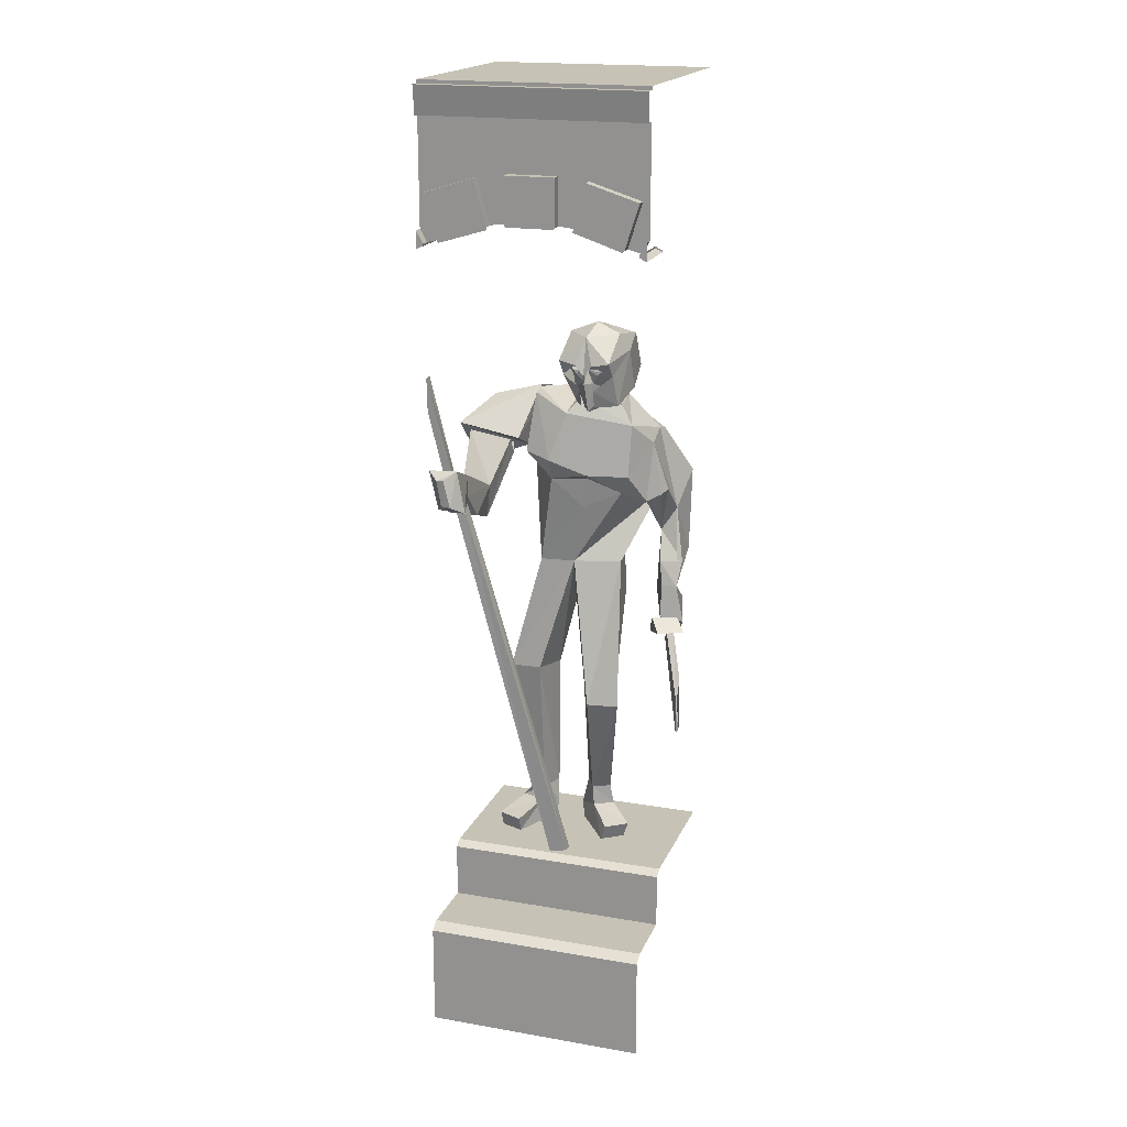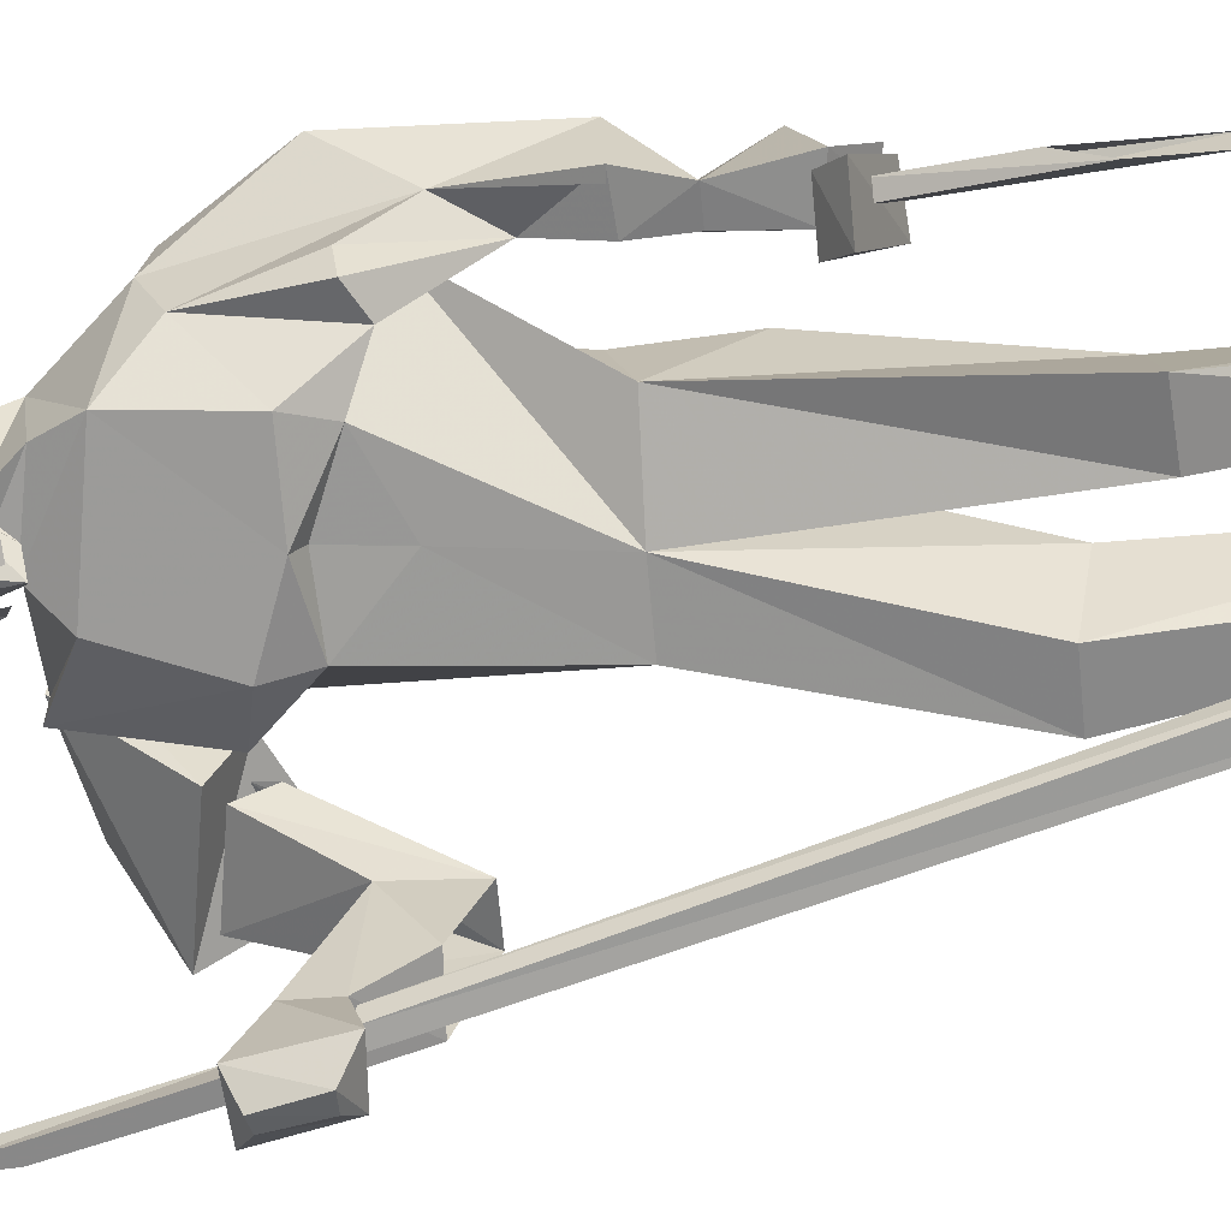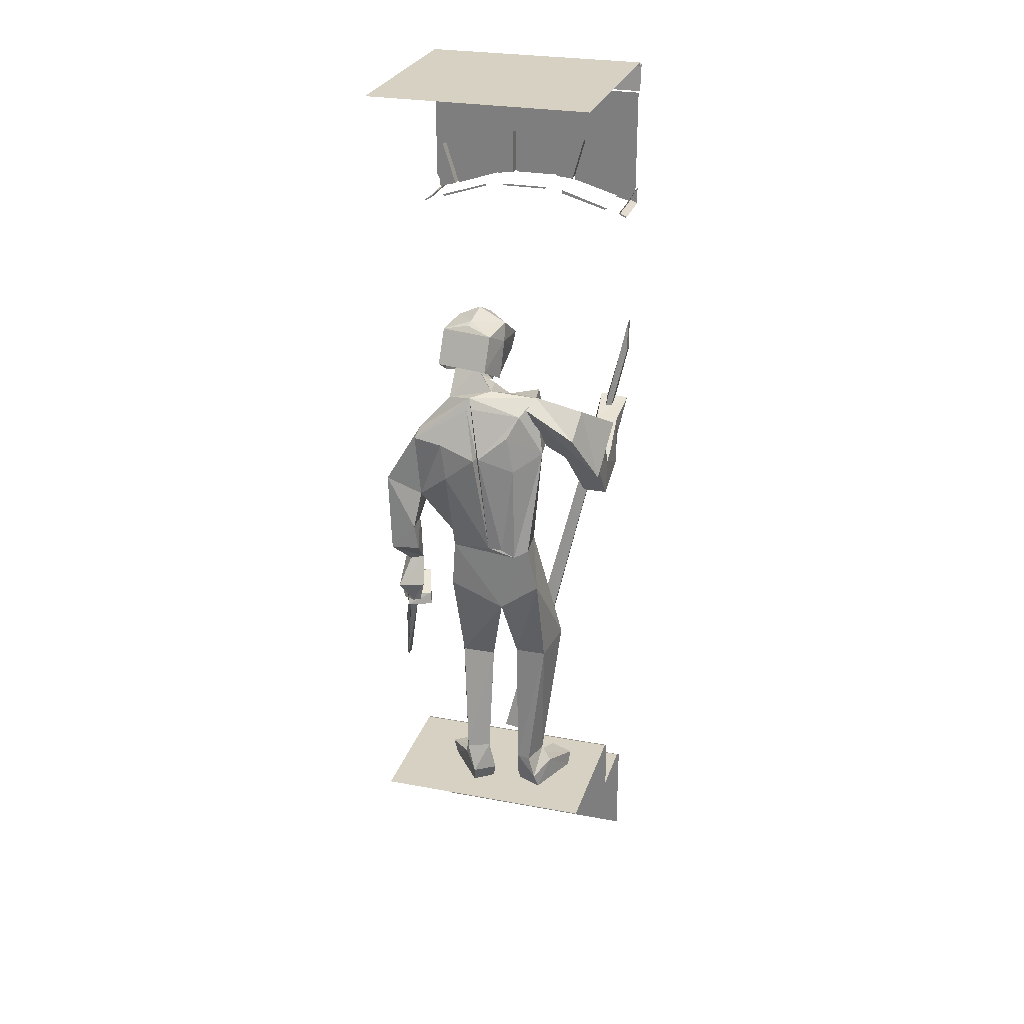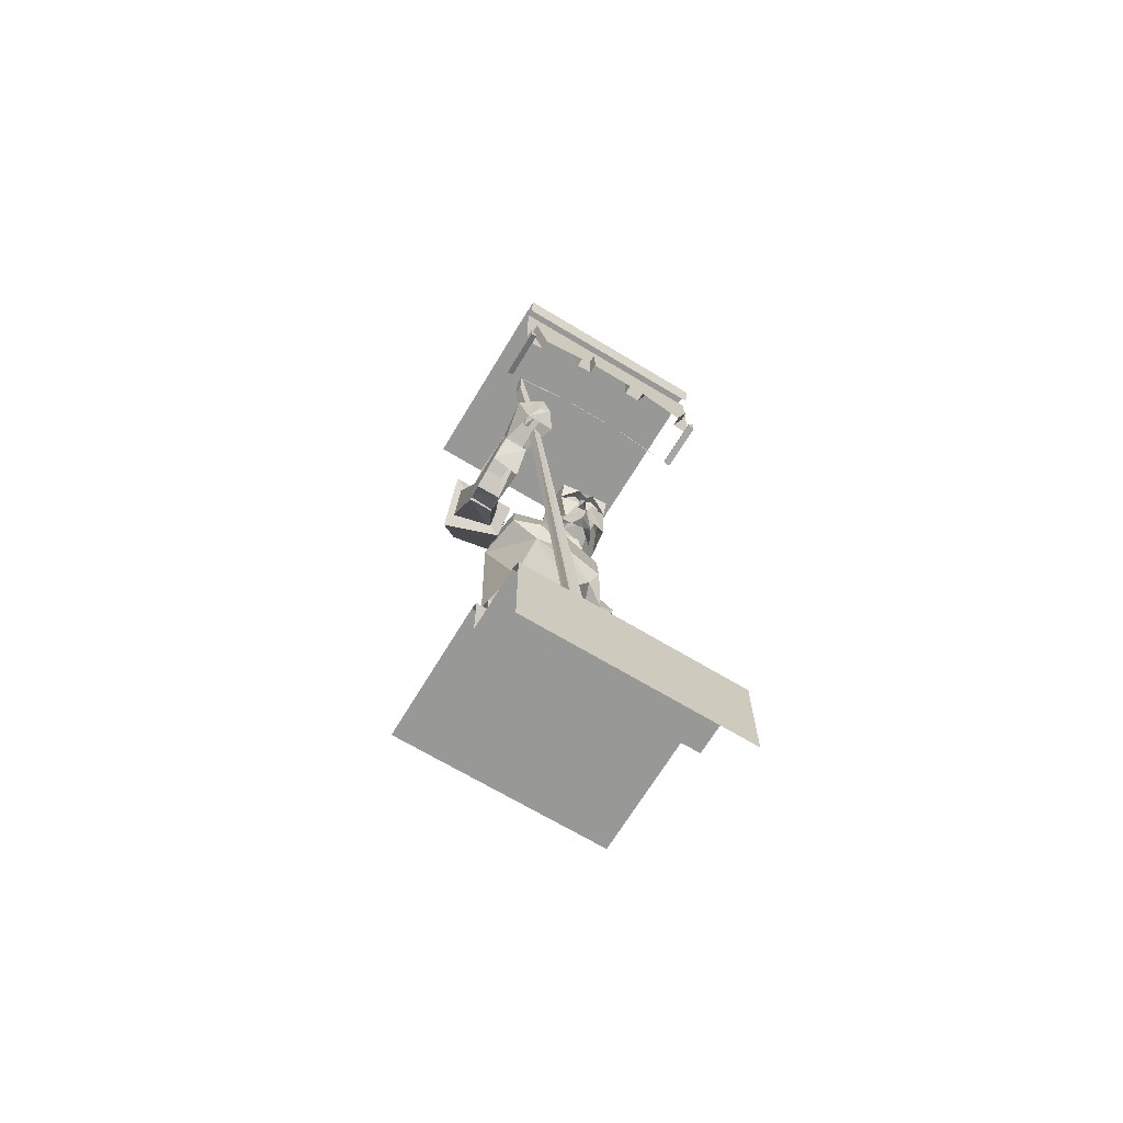
<metadata>
{"format":"obj","ext":"obj","renderer":"f3d","projection":"perspective","resolution":1024,"background":"white","views":[{"elev":18.9,"azim":-161.9,"up":"+Y"},{"elev":-61.7,"azim":-84.8,"up":"+Z"},{"elev":27.1,"azim":16.2,"up":"+Y"},{"elev":-68.4,"azim":148.9,"up":"+Y"}]}
</metadata>
<code>
v 0.4062 2.672 -0.3438
v 0.3984 2.695 -0.3984
v 0.5 3.117 -0.4219
v 0.5 3.117 -0.3828
v 0.4297 2.656 -0.3438
v 0.4375 2.688 -0.3984
v 0.5 2.969 -0.4141
v 0.5 2.969 -0.375
v -0.05469 0.8203 -0.1719
v 0.3594 2.547 -0.375
v 0.3516 2.539 -0.3359
v -0.05469 0.8125 -0.125
v 0.02344 0.7969 -0.1328
v 0.3984 2.539 -0.3438
v 0.3984 2.555 -0.3828
v 0.02344 0.8047 -0.1797
v -0.4141 1.789 0.375
v -0.4219 1.844 0.3594
v -0.3203 1.836 0.3125
v -0.3125 1.781 0.3203
v -0.5156 1.852 0.1641
v -0.4688 1.898 0.2266
v -0.3594 1.898 0.1875
v -0.4062 1.852 0.1094
v 0.4141 2.789 0.3672
v 0.1953 2.93 0.3828
v 0.2109 2.953 0.2734
v 0.4297 2.898 0.2578
v 0.5156 2.57 0.2578
v 0.25 2.68 0.2109
v 0.2578 2.742 0.07812
v 0.5469 2.789 0.09375
v -0.4141 1.852 0.2266
v -0.4062 1.773 0.25
v -0.4375 1.766 0.2734
v -0.4453 1.844 0.2422
v -0.5 1.516 0.1172
v -0.5 1.359 0.1172
v -0.5 1.359 0.1719
v -0.5 1.609 0.1719
v 0.5 2.703 -0.4141
v 0.4531 2.531 -0.4297
v 0.4844 2.555 -0.2734
v 0.4844 2.648 -0.2578
v 0.3828 2.648 -0.2578
v 0.3672 2.711 -0.4219
v 0.4453 2.672 -0.4688
v 0.4219 2.562 -0.4766
v 0.375 2.562 -0.4922
v 0.3281 2.523 -0.4297
v 0.375 2.555 -0.2734
v 0.3672 2.531 -0.007812
v 0.3672 2.438 -0.1797
v 0.5 2.445 -0.1953
v 0.5 2.531 -0.007812
v 0.5 2.578 -0.08594
v 0.3984 2.578 -0.08594
v 0.5078 2.75 0.125
v 0.3125 2.719 0.125
v 0.3906 2.375 0.01562
v 0.4062 2.68 -0.4844
v -0.3359 2.07 0.3594
v -0.3125 1.953 0.4375
v -0.4375 1.93 0.4375
v -0.3984 2.055 0.3672
v -0.4531 2.164 0.4766
v -0.3281 2.164 0.4531
v -0.3516 2.281 0.3516
v -0.3828 2.039 0.2578
v -0.3828 1.891 0.2344
v -0.3984 1.82 0.3125
v -0.3359 1.859 0.4219
v -0.375 1.844 0.4141
v -0.4922 1.875 0.2422
v -0.4531 2.039 0.2578
v -0.4219 2.391 0.3672
v -0.4609 2.547 0.4922
v -0.3438 2.281 0.4609
v -0.3203 2.461 0.1953
v -0.3906 2.5 0.1953
v -0.4062 2.508 0.2578
v -0.4688 2.156 0.2969
v -0.3672 2.148 0.2812
v -0.4531 1.805 0.3281
v 0.05469 2.203 0.4375
v 0.08594 2.195 0.4219
v 0.02344 2.203 0.4297
v 0.1484 2.164 0.4219
v -0.1562 2.188 0.4062
v -0.1797 2.562 0.4609
v -0.03906 2.68 0.4766
v -0.03125 2.68 0.4375
v -0.01562 2.688 0.4688
v 0.1406 2.617 0.4141
v 0.2578 2.688 0.3203
v 0.2109 2.195 0.3984
v 0.1719 2.148 0.1484
v 0.2578 2 0.3984
v 0.07812 1.867 0.3984
v -0.1719 1.969 0.3984
v -0.1875 2.141 0.2422
v -0.3203 2.445 0.4141
v -0.2031 2.734 0.4609
v -0.3359 2.75 0.4453
v -0.09375 2.898 0.3906
v -0.08594 2.953 0.3672
v -0.07031 2.906 0.3906
v 0.1562 2.883 0.3672
v 0.1094 2.789 0.4141
v 0.2109 2.945 0.2656
v 0.2266 2.68 0.1016
v 0.1016 2.562 0.08594
v -0.03906 2.43 0.125
v 0.01562 2.148 0.1641
v 0.3125 1.609 0.1172
v 0.2734 1.578 0.3125
v 0.1328 1.578 0.3125
v -0.07812 1.469 0.07031
v -0.007812 1.5 0.25
v -0.1641 1.5 0.25
v -0.2266 1.477 0.07031
v -0.2188 2.508 0.1328
v 0.1016 2.656 0.04688
v 0.1953 2.945 0.1562
v 0.03125 2.875 0.08594
v -0.07031 2.594 0.07031
v 0 2.969 0.2969
v -0.03125 2.945 0.1328
v -0.2656 2.828 0.1328
v -0.2578 2.594 0.1016
v -0.0625 2.57 0.1094
v -0.3359 2.727 0.25
v -0.3359 2.773 0.3594
v -0.1953 2.93 0.3281
v -0.07812 3.062 0.2578
v -0.09375 2.977 0.1328
v -0.2109 2.914 0.1641
v 0.2031 0.9453 0.3359
v 0.1406 0.9453 0.3203
v 0.1719 1.609 0.1172
v 0.2422 0.9453 0.2109
v 0.2344 0.8438 0.3438
v 0.1328 0.8438 0.2969
v 0.1797 0.9453 0.2109
v 0.2891 0.8828 0.2266
v 0.25 0.7734 0.3203
v 0.1406 0.7734 0.2734
v 0.1875 0.8828 0.1953
v 0.3594 0.8438 0.07031
v 0.3516 0.7734 0.08594
v -0.01562 0.9766 0.3125
v -0.1172 0.9766 0.3516
v -0.1406 0.9766 0.2578
v -0.0625 0.9766 0.2188
v 0.01562 0.8438 0.3125
v -0.07812 0.8438 0.375
v 0.25 0.7734 0.04688
v 0.25 0.8438 0.02344
v -0.08594 0.7734 0.3516
v -0.1562 0.8828 0.2656
v -0.07031 0.8828 0.2188
v 0 0.7734 0.2891
v -0.2422 0.7734 0.1484
v -0.2656 0.8438 0.1406
v -0.1719 0.8438 0.07031
v -0.1484 0.7734 0.07812
v 0.5 2.375 0.01562
v 0.4922 2.648 0.2031
v 0.3203 2.695 0.1953
v 0.4922 2.664 0.2344
v 0.3125 2.648 0.1719
v -0.07812 3.047 0
v -0.1016 2.914 -0.007812
v -0.02344 3.008 0.07812
v -0.01562 3.078 0.03906
v -0.04688 3.086 -0.01562
v -0.07812 3.109 -0.01562
v -0.09375 3.047 -0.04688
v -0.09375 3.094 -0.03906
v -0.1016 3.109 -0.01562
v -0.125 3.047 -0.007812
v -0.1484 3.086 -0.02344
v -0.2031 3.078 0.007812
v -0.1875 3.008 0.05469
v -0.1328 2.922 0.03906
v -0.07031 2.922 0.04688
v -0.2266 3.102 0.1172
v -0.2422 3.102 0.1641
v 0 3.094 0.1953
v 0.007812 3.094 0.1484
v -0.1328 3.258 0.2266
v -0.01562 3.227 0.2656
v -0.25 3.234 0.2344
v -0.125 3.273 0.2031
v 0.01562 3.25 0.1172
v 0.02344 3.172 0.1562
v -0.02344 3.07 0.3281
v -0.2578 3.078 0.2969
v -0.2578 3.18 0.1172
v -0.2188 3.258 0.08594
v -0.1172 3.305 0.08594
v -0.09375 3.25 -0.01562
v 0.02344 3.148 -0.03906
v 0.01562 3.078 0
v -0.03125 2.953 0.03906
v 0.01562 3 0.2031
v -0.2109 3.148 -0.0625
v -0.1328 3.133 -0.0625
v -0.09375 3.086 -0.05469
v -0.05469 3.133 -0.05469
v -0.2188 3.086 -0.02344
v -0.1875 3.07 0.2422
v -0.1562 2.984 0.125
v -0.03906 3.102 -0.01562
v -0.01562 3.117 0
v -0.05469 3.133 -0.01562
v -0.1875 3.117 -0.02344
v -0.1484 3.102 -0.02344
v -0.1328 3.133 -0.03125
v -0.07031 2.938 -0.007812
v -0.07031 3.023 -0.03125
v -0.1328 3.016 -0.03906
v -0.2344 2.945 0.01562
v -0.1328 2.938 -0.01562
v -0.2656 3 0.1641
v -0.5 0.7734 -0.1328
v 0.5 0.7734 -0.1328
v 0.5 0.7734 0.5
v -0.5 0.7734 0.5
v 0.5 0.4688 -0.5
v -0.5 0.4688 -0.5
v -0.5 0 -0.5
v 0.5 0 -0.5
v 0.5 0.75 -0.1719
v -0.5 0.75 -0.1719
v -0.5 0.5 -0.1719
v 0.5 0.5 -0.1719
v -0.5 0.5 -0.4531
v 0.5 0.5 -0.4531
v -0.4688 3.703 -0.2578
v -0.5 3.688 -0.2578
v -0.5 3.695 -0.2578
v -0.4688 3.711 -0.2578
v -0.4688 3.711 -0.4531
v -0.4688 3.703 -0.4531
v -0.5 3.688 -0.4531
v -0.4688 3.703 -0.5
v -0.5 3.688 -0.5
v -0.5 3.695 -0.5
v -0.4688 3.711 -0.5
v -0.5 3.766 -0.5
v -0.5 3.766 -0.4531
v -0.4062 3.727 -0.4531
v -0.4688 3.922 -0.4531
v -0.5 3.914 -0.4531
v -0.5 3.984 -0.4531
v -0.1953 4.078 -0.4531
v -0.5 4.234 -0.4531
v 0.5 4.234 -0.4531
v 0.1953 4.078 -0.4531
v 0.5 3.984 -0.4531
v 0.2422 3.992 -0.4531
v 0.4688 3.922 -0.4531
v 0.5 3.914 -0.4531
v 0.4062 3.727 -0.4531
v 0.5 3.766 -0.4531
v 0.4688 3.711 -0.4531
v 0.4688 3.711 -0.5
v 0.5 3.766 -0.5
v 0.5 3.695 -0.5
v 0.5 3.688 -0.5
v 0.4688 3.703 -0.5
v 0.5 3.688 -0.4531
v 0.4688 3.703 -0.4531
v 0.5 3.688 -0.2578
v 0.4688 3.703 -0.2578
v 0.5 3.695 -0.2578
v 0.4688 3.711 -0.2578
v -0.1875 3.797 -0.2578
v -0.1875 3.789 -0.2578
v -0.3984 3.719 -0.2578
v -0.4062 3.727 -0.2578
v 0.1016 3.797 -0.2578
v -0.1016 3.797 -0.2578
v -0.1094 3.805 -0.2578
v 0.1094 3.805 -0.2578
v 0.1875 3.797 -0.2578
v 0.4062 3.727 -0.2578
v 0.3984 3.719 -0.2578
v 0.1875 3.781 -0.2578
v -0.2422 3.992 -0.4531
v -0.1094 4.008 -0.4531
v 0.1094 4.008 -0.4531
v 0.1875 3.797 -0.4531
v 0.1875 3.797 -0.5
v 0.2422 3.992 -0.5
v 0.4688 3.922 -0.5
v 0.4062 3.727 -0.5
v 0.3984 3.719 -0.5
v 0.1875 3.781 -0.5
v -0.1875 3.797 -0.4531
v -0.1094 3.805 -0.4531
v -0.1094 3.805 -0.5
v -0.1094 4.008 -0.5
v 0.1094 4.008 -0.5
v 0.1094 3.805 -0.4531
v -0.5 4.359 -0.4531
v -0.5 4.359 -0.5
v 0.5 4.359 -0.5
v 0.5 4.359 -0.4531
v -0.5 4.375 -0.4531
v 0.5 4.375 -0.4531
v -0.5 4.375 0.5
v 0.5 4.375 0.5
v -0.5 4.234 -0.4844
v 0.5 4.234 -0.4844
v -0.4062 3.727 -0.5
v -0.3984 3.719 -0.5
v -0.1875 3.789 -0.5
v -0.1875 3.797 -0.5
v -0.4688 3.922 -0.5
v 0.1094 3.805 -0.5
v 0.1016 3.797 -0.5
v -0.1016 3.797 -0.5
v -0.2422 3.992 -0.5
f 1 2 3
f 1 3 4
f 1 4 5
f 1 5 2
f 2 5 6
f 2 6 7
f 2 7 3
f 3 7 4
f 4 7 8
f 4 8 5
f 5 8 6
f 6 8 7
f 9 10 11
f 9 11 12
f 12 11 13
f 13 11 14
f 13 14 15
f 13 15 16
f 16 15 10
f 16 10 9
f 12 9 16
f 12 16 13
f 17 18 19
f 17 19 20
f 17 20 21
f 17 21 18
f 18 21 22
f 18 22 23
f 18 23 19
f 19 23 20
f 20 23 24
f 20 24 21
f 21 24 22
f 22 24 23
f 25 26 27
f 25 27 28
f 25 28 29
f 25 29 26
f 26 29 30
f 26 30 31
f 26 31 27
f 27 31 32
f 27 32 28
f 28 32 29
f 29 32 30
f 30 32 31
f 33 34 35
f 33 35 36
f 33 36 37
f 33 37 34
f 34 37 38
f 34 38 39
f 34 39 35
f 35 39 36
f 36 39 40
f 36 40 37
f 41 42 43
f 41 43 44
f 41 44 45
f 41 45 46
f 41 46 47
f 41 47 42
f 42 47 48
f 42 48 49
f 42 49 50
f 50 49 46
f 50 46 45
f 50 45 51
f 51 45 52
f 51 52 53
f 51 53 54
f 51 54 43
f 43 54 44
f 44 54 55
f 44 55 56
f 44 56 57
f 44 57 45
f 45 57 52
f 52 57 56
f 52 56 55
f 52 55 58
f 52 58 59
f 52 59 60
f 52 60 53
f 48 47 61
f 48 61 49
f 49 61 46
f 46 61 47
f 62 63 64
f 62 64 65
f 62 65 66
f 62 66 67
f 62 67 68
f 62 68 69
f 62 69 70
f 62 70 63
f 63 70 71
f 63 71 72
f 63 72 73
f 63 73 64
f 64 73 74
f 64 74 75
f 64 75 65
f 65 75 66
f 66 75 76
f 66 76 77
f 66 77 78
f 66 78 67
f 67 78 68
f 68 78 79
f 68 79 80
f 68 80 81
f 68 81 76
f 68 76 82
f 68 82 83
f 68 83 69
f 69 83 75
f 69 75 70
f 70 75 74
f 70 74 71
f 71 74 84
f 71 84 72
f 72 84 73
f 73 84 74
f 85 86 87
f 87 86 88
f 87 88 89
f 87 89 90
f 87 90 91
f 87 91 92
f 87 92 93
f 87 93 86
f 86 93 94
f 86 94 88
f 88 94 95
f 88 95 96
f 96 95 97
f 96 97 98
f 96 98 99
f 96 99 89
f 89 99 100
f 89 100 101
f 89 101 90
f 90 101 102
f 90 102 103
f 90 103 91
f 91 103 104
f 91 104 105
f 91 105 92
f 92 105 106
f 92 106 107
f 92 107 93
f 93 107 108
f 93 108 109
f 93 109 94
f 94 109 95
f 95 109 108
f 95 108 110
f 95 110 111
f 95 111 95
f 95 111 112
f 95 112 97
f 97 112 113
f 97 113 114
f 97 114 115
f 97 115 98
f 98 115 116
f 98 116 117
f 98 117 99
f 99 117 114
f 99 114 118
f 99 118 119
f 99 119 120
f 99 120 100
f 100 120 101
f 101 120 121
f 101 121 118
f 101 118 114
f 101 114 102
f 102 114 122
f 102 122 79
f 102 79 102
f 102 102 78
f 102 78 77
f 102 77 104
f 102 104 103
f 123 124 125
f 123 125 126
f 123 126 112
f 123 112 111
f 123 111 124
f 124 111 110
f 124 110 125
f 125 110 127
f 125 127 128
f 125 128 129
f 125 129 126
f 126 129 130
f 126 130 122
f 126 122 131
f 126 131 112
f 112 131 113
f 113 131 122
f 113 122 114
f 79 122 130
f 79 130 132
f 79 132 80
f 80 132 81
f 81 132 76
f 76 132 133
f 76 133 77
f 77 133 104
f 104 133 106
f 104 106 105
f 108 107 106
f 108 106 110
f 110 106 127
f 127 106 134
f 127 134 135
f 127 135 136
f 127 136 128
f 128 136 137
f 128 137 129
f 129 137 134
f 129 134 133
f 129 133 132
f 129 132 130
f 133 134 106
f 82 75 83
f 75 82 76
f 78 102 79
f 116 138 139
f 116 139 117
f 117 139 140
f 117 140 114
f 114 140 115
f 115 140 141
f 115 141 116
f 116 141 138
f 138 141 142
f 138 142 139
f 139 142 143
f 139 143 144
f 139 144 140
f 140 144 141
f 141 144 145
f 141 145 142
f 142 145 146
f 142 146 143
f 143 146 147
f 143 147 148
f 143 148 144
f 144 148 145
f 145 148 149
f 145 149 150
f 145 150 146
f 119 151 152
f 119 152 120
f 120 152 121
f 121 152 153
f 121 153 154
f 121 154 118
f 118 154 119
f 119 154 151
f 151 154 151
f 151 154 154
f 151 154 155
f 151 155 156
f 151 156 152
f 152 156 153
f 152 153 152
f 152 153 153
f 144 139 139
f 144 139 144
f 147 157 148
f 148 157 158
f 148 158 149
f 149 158 150
f 150 158 157
f 156 159 160
f 156 160 153
f 153 160 154
f 154 160 161
f 154 161 155
f 155 161 162
f 155 162 159
f 155 159 156
f 159 163 160
f 160 163 164
f 160 164 161
f 161 164 165
f 161 165 166
f 161 166 162
f 165 164 163
f 165 163 166
f 141 138 138
f 141 138 141
f 55 54 167
f 55 167 168
f 55 168 58
f 169 170 167
f 169 167 60
f 169 60 171
f 171 60 59
f 167 170 168
f 172 173 174
f 172 174 175
f 172 175 176
f 172 176 177
f 172 177 178
f 178 177 179
f 178 179 180
f 178 180 181
f 181 180 182
f 181 182 183
f 181 183 184
f 181 184 173
f 181 173 172
f 185 186 173
f 185 173 184
f 185 184 187
f 185 187 188
f 186 189 190
f 186 190 174
f 186 174 173
f 191 192 193
f 191 193 194
f 191 194 192
f 192 194 195
f 192 195 196
f 192 196 197
f 192 197 198
f 192 198 193
f 193 198 199
f 193 199 200
f 193 200 194
f 194 200 201
f 194 201 195
f 195 201 202
f 195 202 203
f 195 203 196
f 196 203 204
f 196 204 205
f 196 205 206
f 196 206 197
f 200 202 201
f 202 200 207
f 202 207 208
f 202 208 209
f 202 209 210
f 202 210 203
f 203 210 204
f 207 200 199
f 207 199 211
f 207 211 208
f 135 134 212
f 212 134 213
f 213 134 137
f 213 137 136
f 214 215 177
f 214 177 176
f 214 176 215
f 215 176 175
f 215 216 177
f 180 217 218
f 180 218 182
f 182 218 217
f 182 217 183
f 180 219 217
f 220 205 221
f 221 205 204
f 222 223 224
f 223 222 211
f 223 211 199
f 223 199 225
f 225 199 198
f 226 227 228
f 226 228 229
f 230 231 232
f 230 232 233
f 234 235 236
f 234 236 237
f 237 236 238
f 237 238 239
f 239 238 231
f 239 231 230
f 227 226 235
f 227 235 234
f 240 241 242
f 240 242 243
f 240 243 244
f 240 244 245
f 240 245 241
f 241 245 246
f 246 245 247
f 246 247 248
f 248 247 249
f 249 247 250
f 249 250 251
f 251 250 244
f 251 244 252
f 252 244 253
f 252 253 254
f 252 254 255
f 255 254 256
f 256 254 257
f 256 257 258
f 258 257 259
f 259 257 260
f 259 260 261
f 261 260 262
f 261 262 263
f 261 263 264
f 264 263 265
f 264 265 266
f 266 265 267
f 266 267 268
f 266 268 269
f 269 268 270
f 270 268 271
f 271 268 272
f 271 272 273
f 273 272 274
f 273 274 275
f 275 274 276
f 275 276 277
f 277 276 278
f 278 276 274
f 278 274 267
f 267 274 272
f 267 272 268
f 279 280 281
f 279 281 282
f 283 284 285
f 283 285 286
f 287 288 289
f 287 289 290
f 254 291 257
f 257 291 292
f 257 292 260
f 260 292 293
f 260 293 262
f 262 293 294
f 262 294 295
f 262 295 296
f 262 296 263
f 263 296 297
f 263 297 265
f 265 297 298
f 298 297 296
f 298 296 295
f 298 295 299
f 299 295 300
f 291 301 302
f 291 302 292
f 292 302 303
f 292 303 304
f 292 304 293
f 293 304 305
f 293 305 306
f 293 306 294
f 307 308 309
f 307 309 310
f 307 310 311
f 311 310 312
f 311 312 313
f 313 312 314
f 308 315 316
f 308 316 309
f 245 244 250
f 245 250 247
f 317 318 319
f 317 319 320
f 317 320 321
f 317 321 254
f 317 254 253
f 305 322 306
f 322 305 304
f 322 304 303
f 322 303 323
f 323 303 324
f 325 320 301
f 325 301 291
f 325 291 321
f 325 321 320
f 321 291 254

</code>
